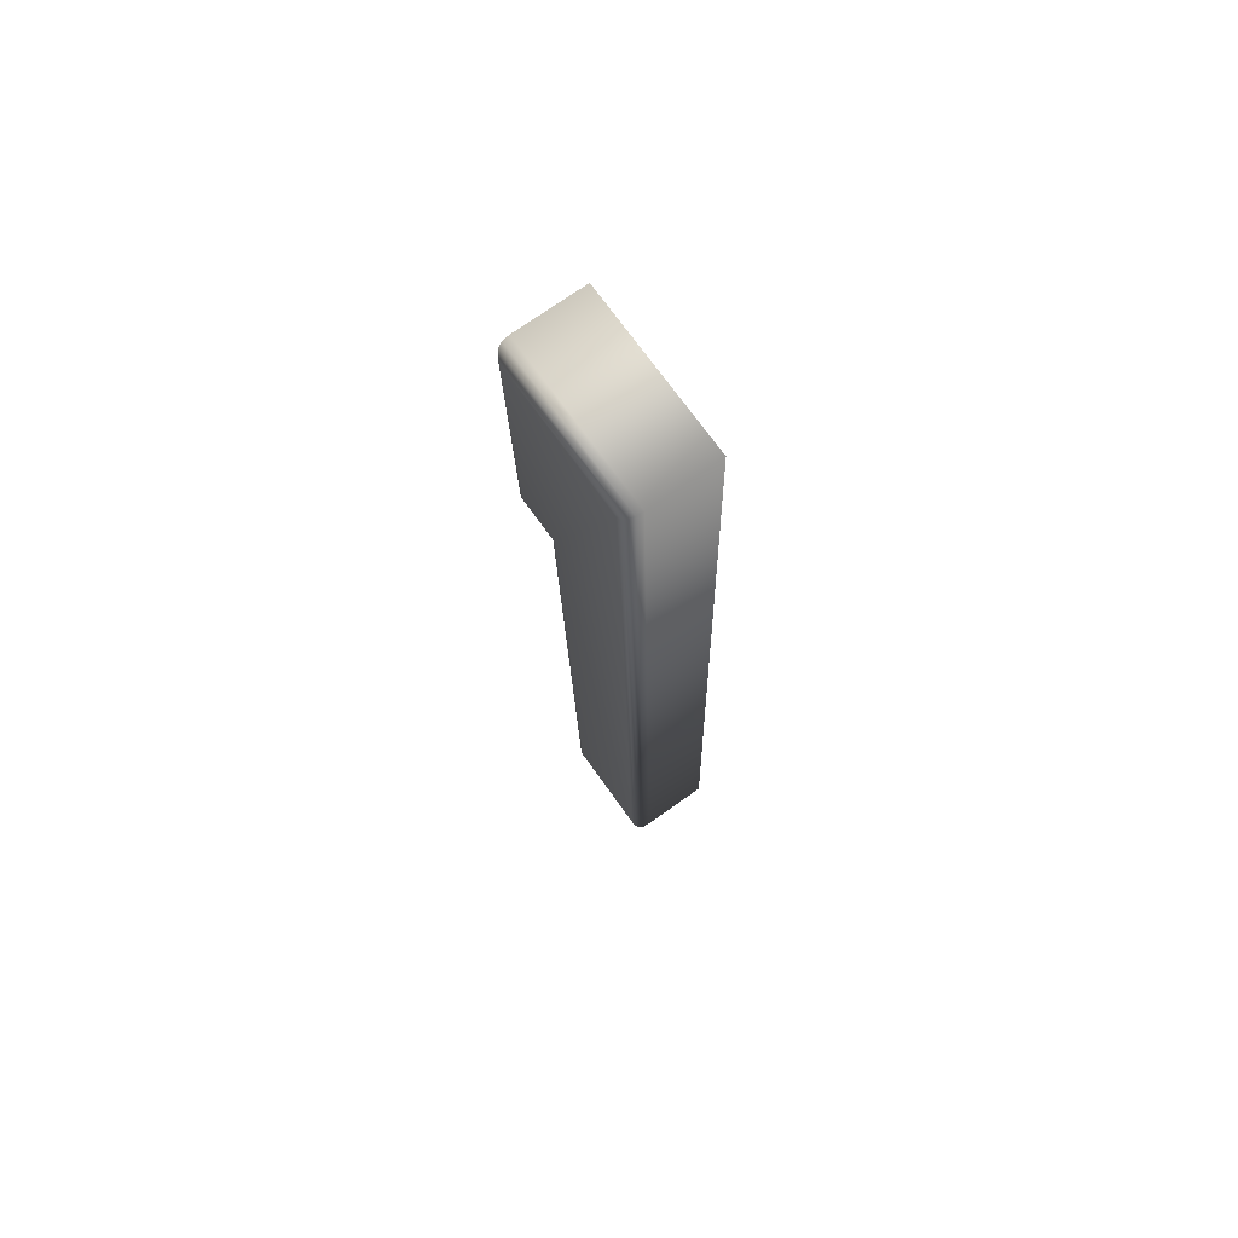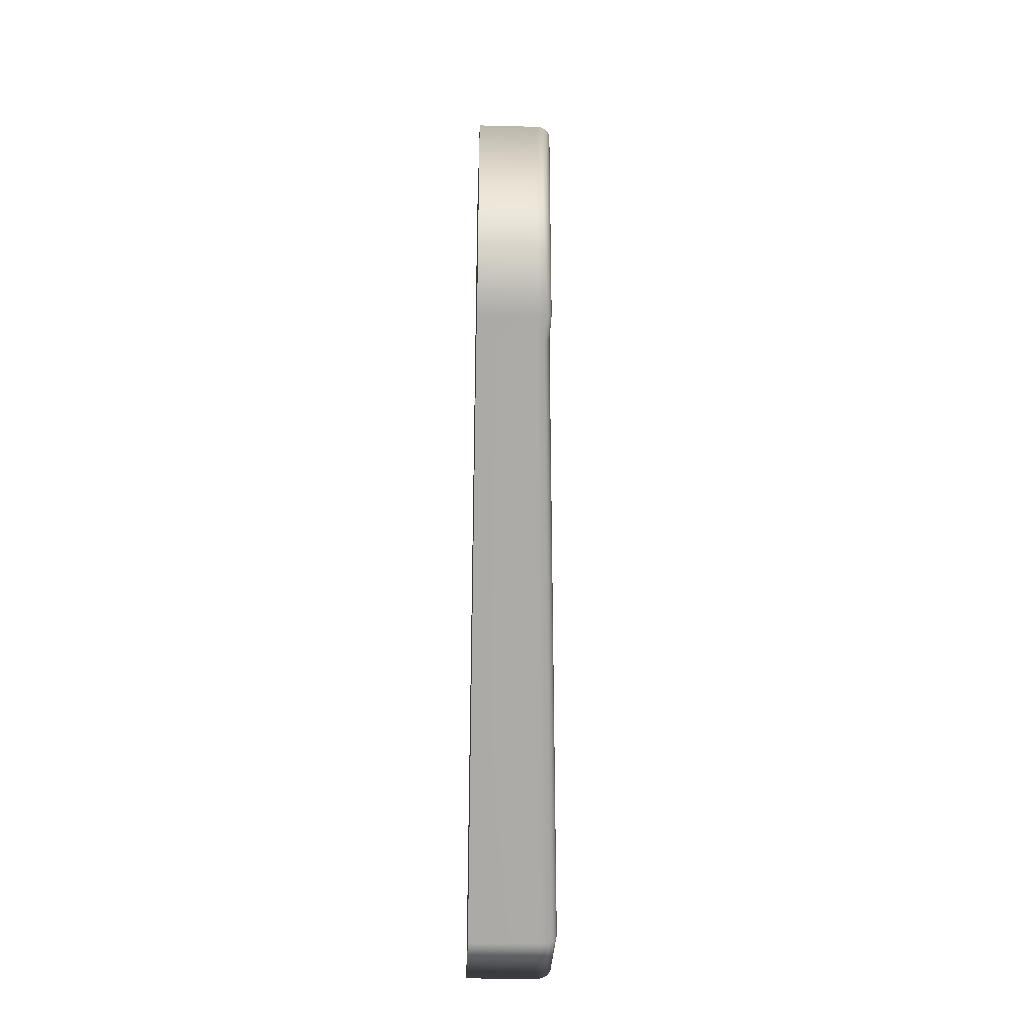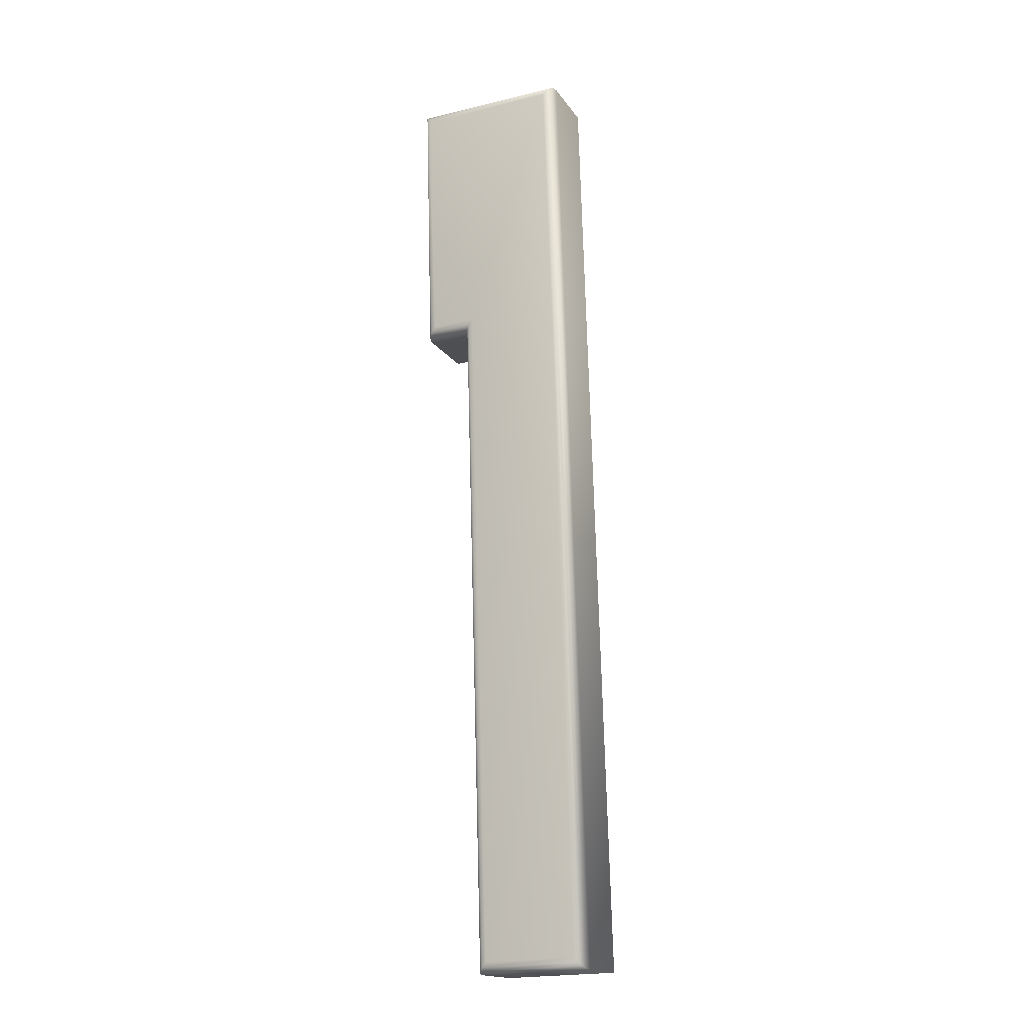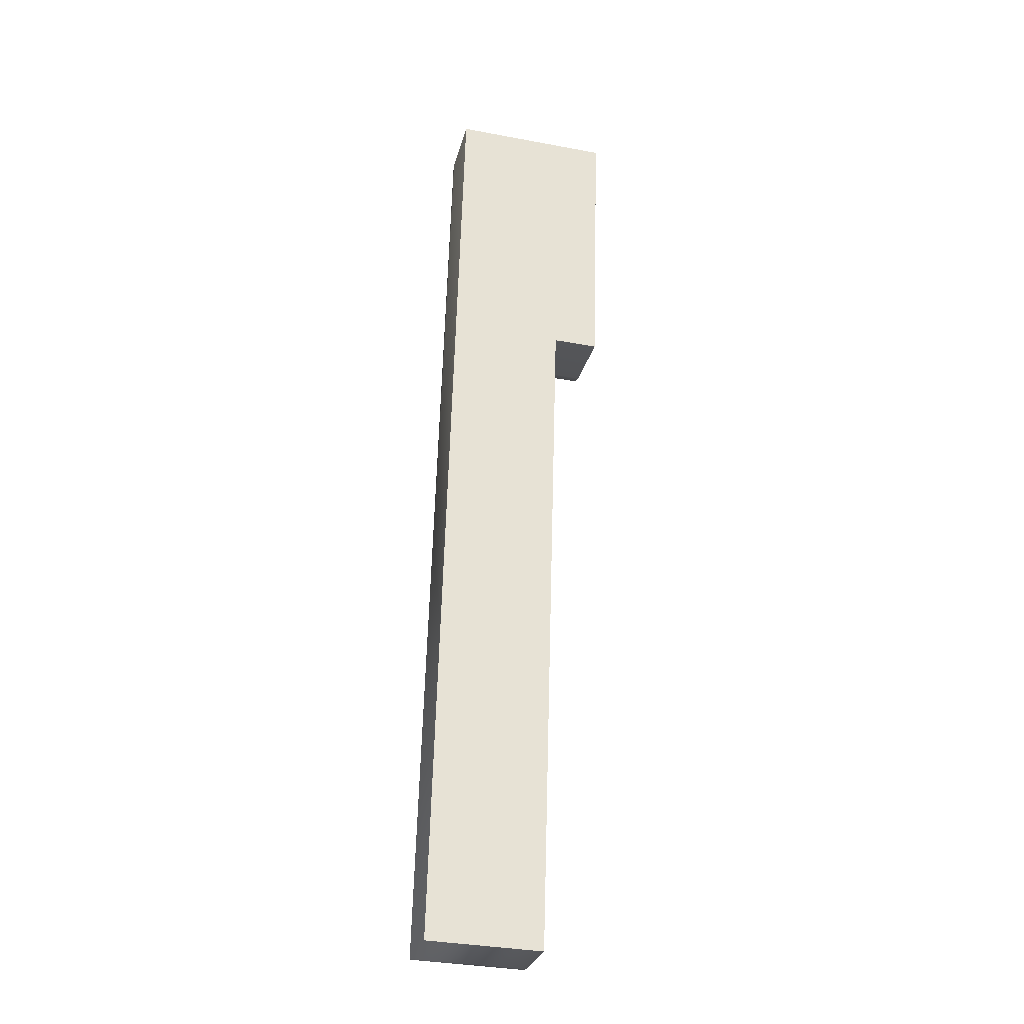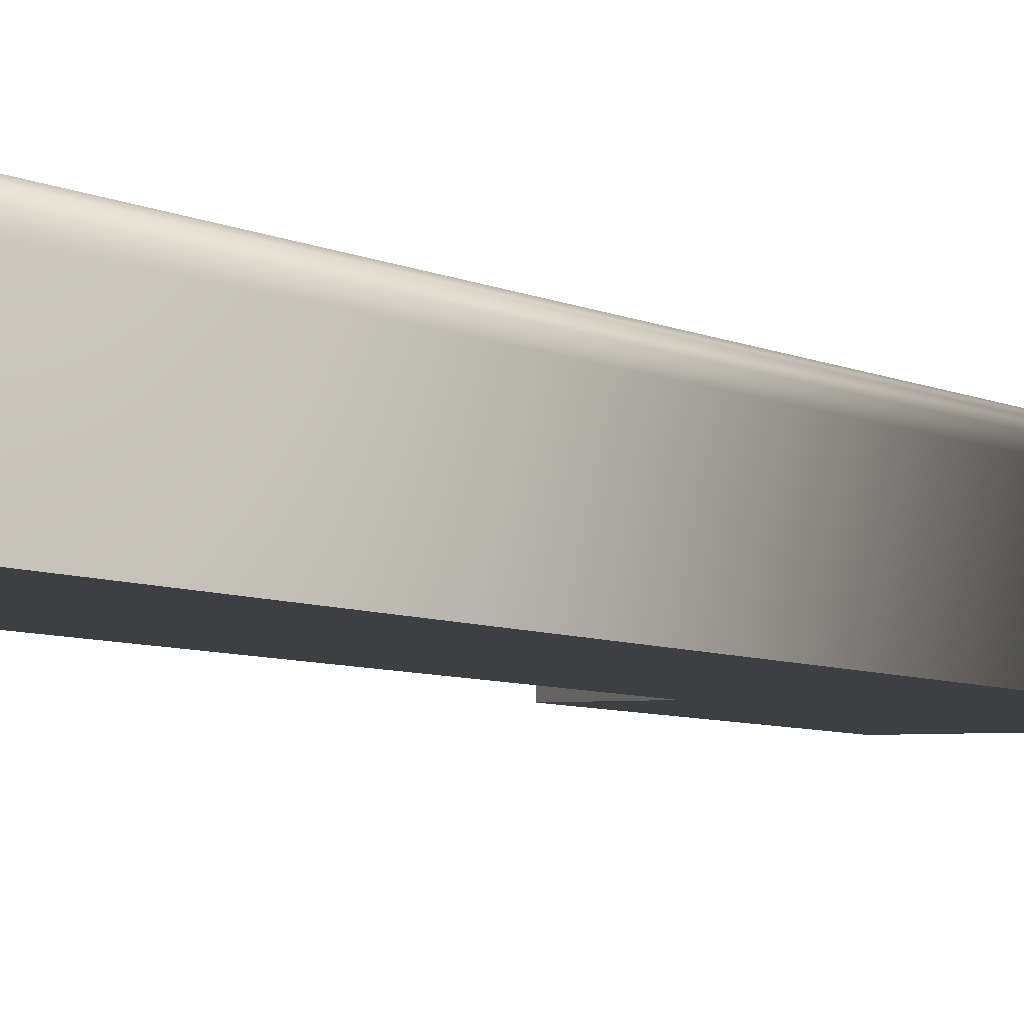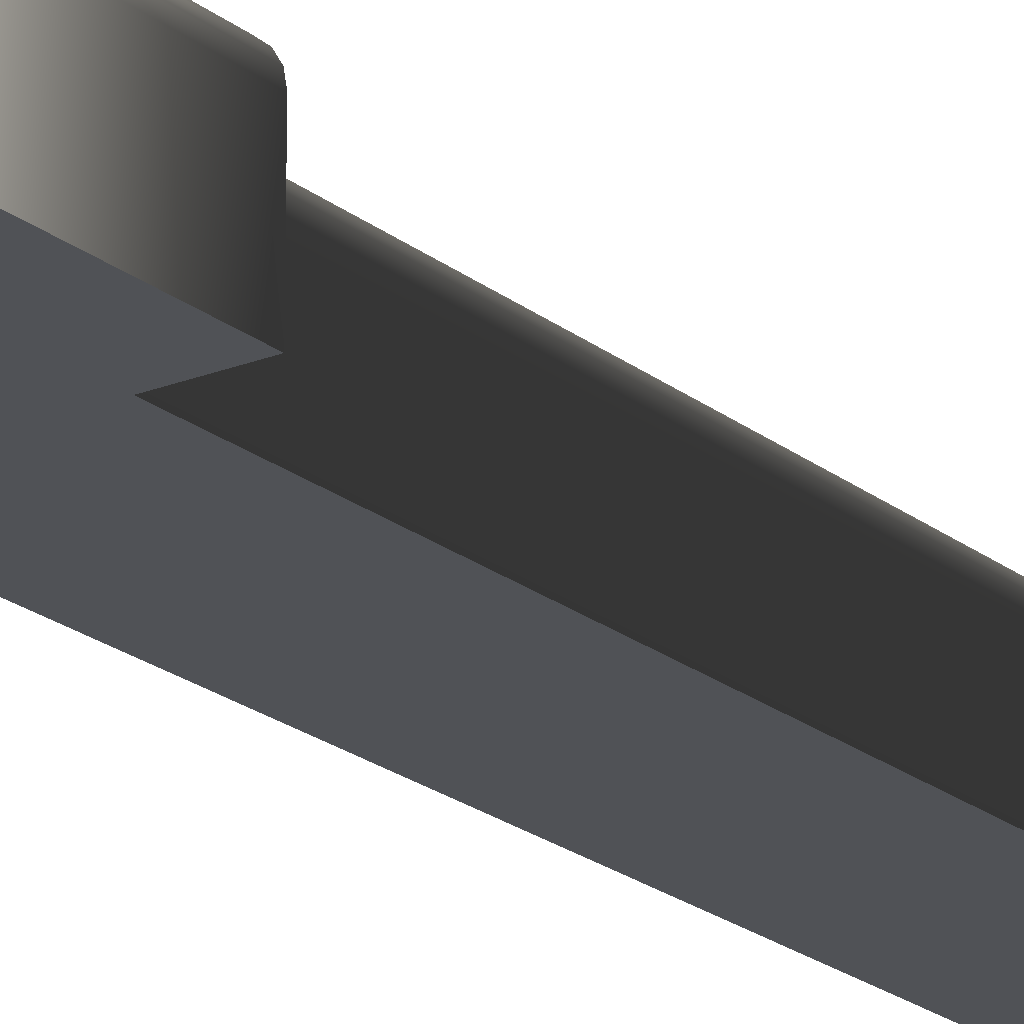
<metadata>
{"format":"obj","ext":"obj","renderer":"f3d","projection":"perspective","resolution":1024,"background":"white","views":[{"elev":73.5,"azim":-125.4,"up":"+Z"},{"elev":-32.5,"azim":88.0,"up":"+Z"},{"elev":-17.2,"azim":-156.8,"up":"+Z"},{"elev":-28.5,"azim":-13.8,"up":"+Z"},{"elev":-3.9,"azim":-155.1,"up":"+Y"},{"elev":-21.1,"azim":37.3,"up":"+Y"}]}
</metadata>
<code>
o Line033_Mesh.069
v 0.1464 1.036 0.322
v 0.1514 1.036 0.4969
v 0.1802 1.036 0.496
v 0.1787 1.036 0.4454
v 0.1705 1.036 0.4457
v 0.167 1.036 0.3214
v 0.1464 1.021 0.322
v 0.1514 1.021 0.4969
v 0.1802 1.021 0.496
v 0.1787 1.021 0.4454
v 0.1705 1.021 0.4457
v 0.167 1.021 0.3214
v 0.1701 1.035 0.4462
v 0.1705 1.033 0.4457
v 0.1704 1.035 0.4458
v 0.1665 1.035 0.322
v 0.167 1.033 0.3214
v 0.1669 1.035 0.3216
v 0.1469 1.035 0.3225
v 0.1464 1.033 0.322
v 0.1465 1.035 0.3221
v 0.1519 1.035 0.4963
v 0.1514 1.033 0.4969
v 0.1515 1.035 0.4967
v 0.1797 1.035 0.4955
v 0.1802 1.033 0.496
v 0.18 1.035 0.4959
v 0.1783 1.035 0.446
v 0.1787 1.033 0.4454
v 0.1786 1.035 0.4456
v 0.1686 1.036 0.4478
v 0.1695 1.036 0.4469
v 0.1651 1.036 0.3235
v 0.1659 1.036 0.3226
v 0.1484 1.036 0.324
v 0.1475 1.036 0.3231
v 0.1533 1.036 0.4947
v 0.1524 1.036 0.4957
v 0.1782 1.036 0.494
v 0.179 1.036 0.4949
v 0.1768 1.036 0.4476
v 0.1777 1.036 0.4466
f 31 33 35 37 39 41
f 11 10 9 8 7 12
f 14 11 12 17
f 17 12 7 20
f 20 7 8 23
f 23 8 9 26
f 26 9 10 29
f 29 10 11 14
f 33 31 32 34
f 34 32 13 16
f 35 33 34 36
f 36 34 16 19
f 37 35 36 38
f 38 36 19 22
f 39 37 38 40
f 40 38 22 25
f 41 39 40 42
f 42 40 25 28
f 31 41 42 32
f 32 42 28 13
f 14 17 18 15
f 15 18 16 13
f 17 20 21 18
f 18 21 19 16
f 20 23 24 21
f 21 24 22 19
f 23 26 27 24
f 24 27 25 22
f 26 29 30 27
f 27 30 28 25
f 29 14 15 30
f 30 15 13 28

</code>
